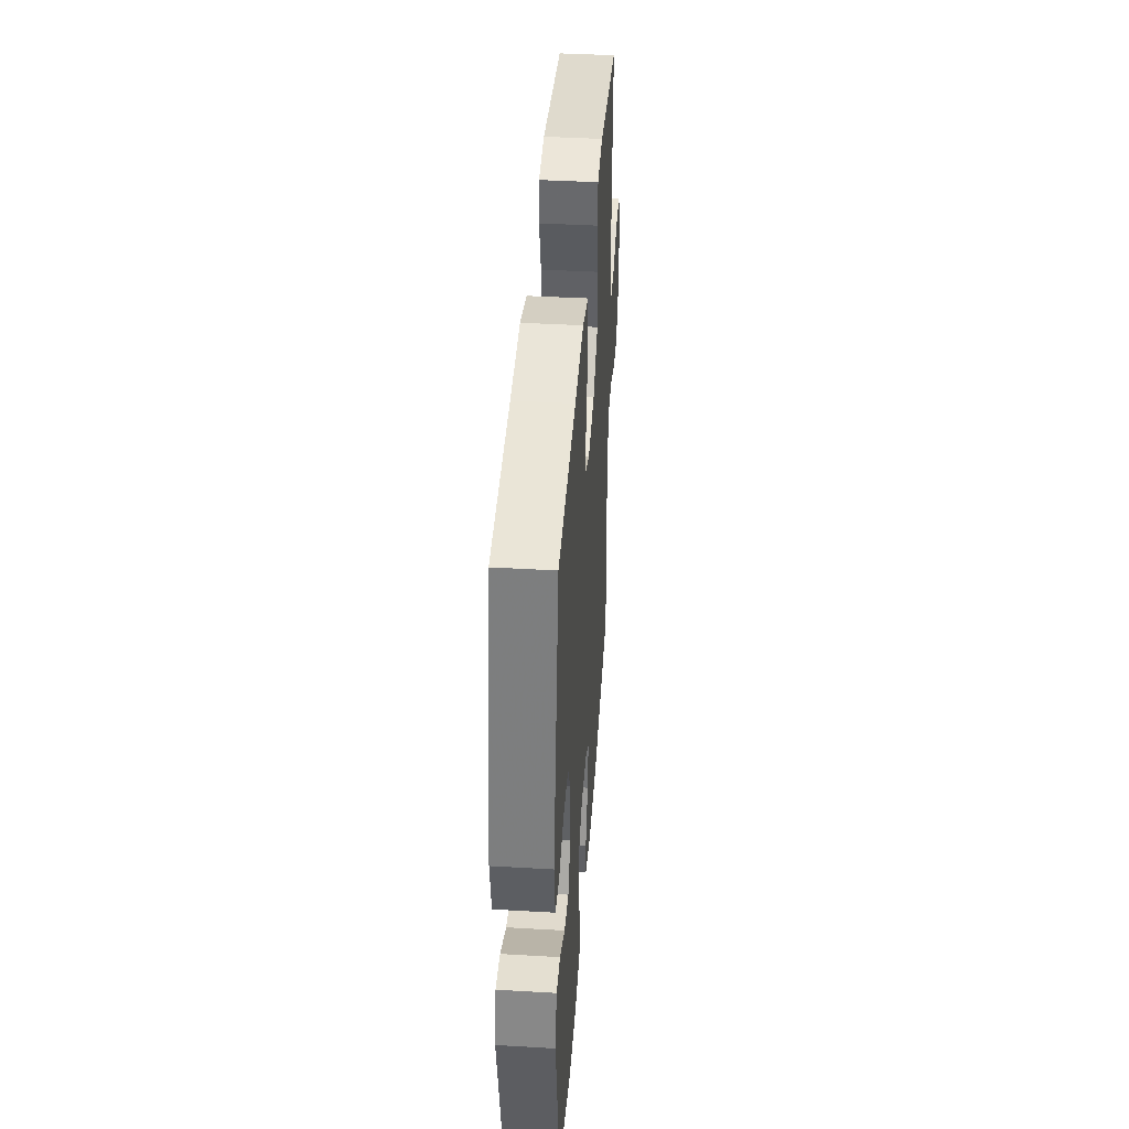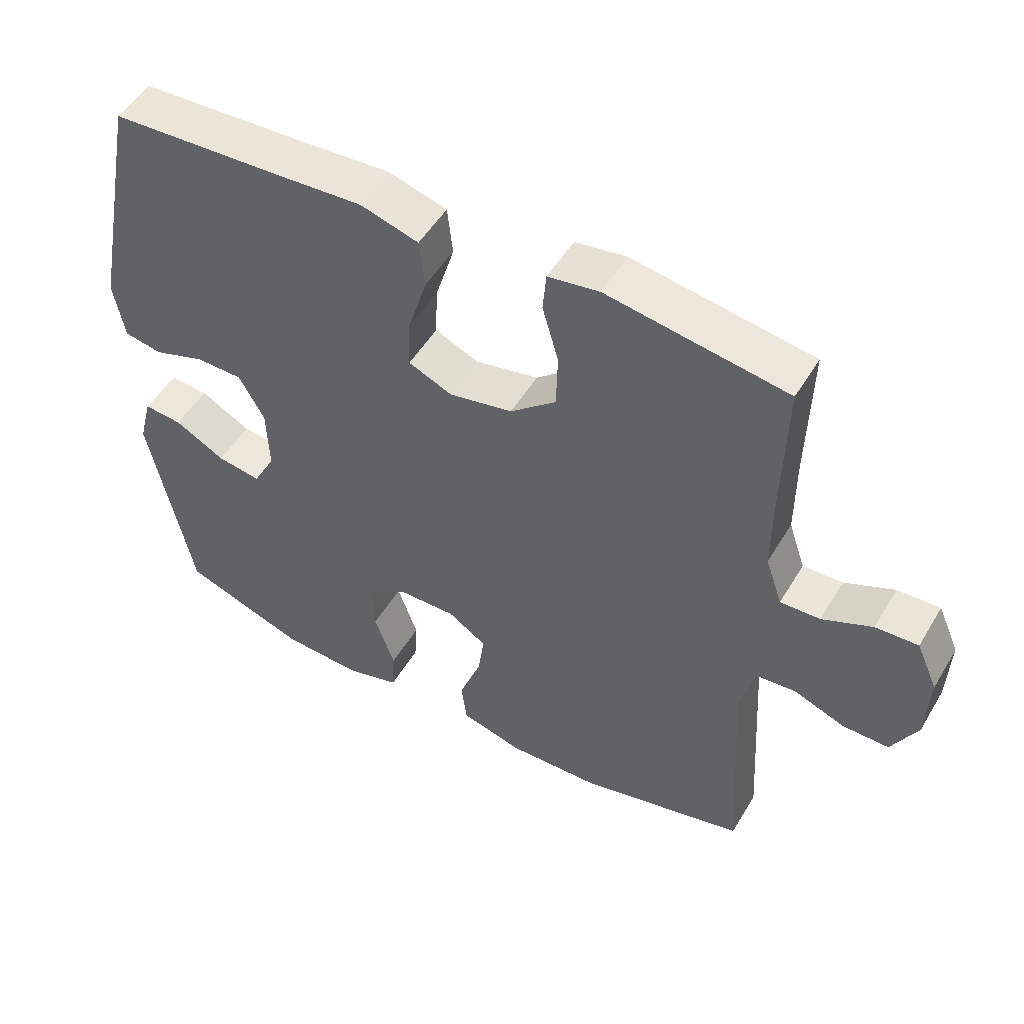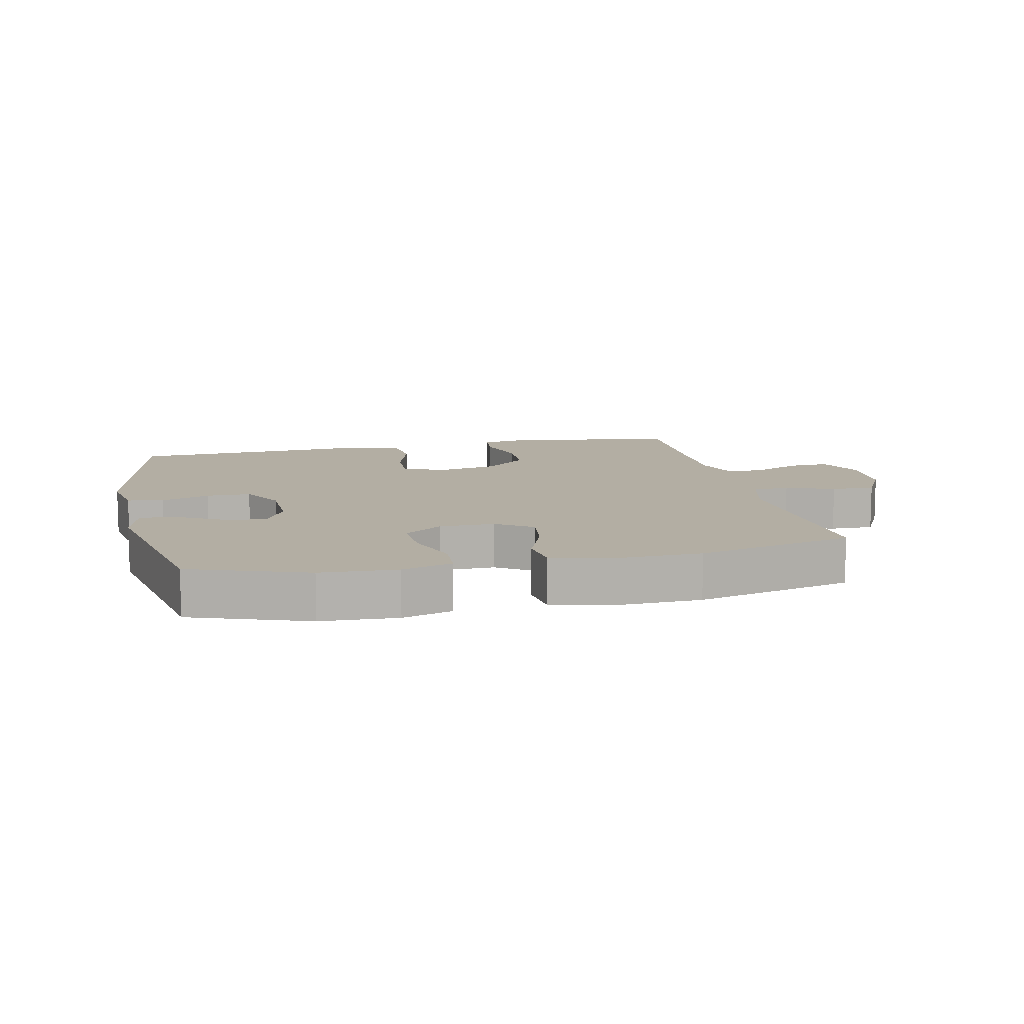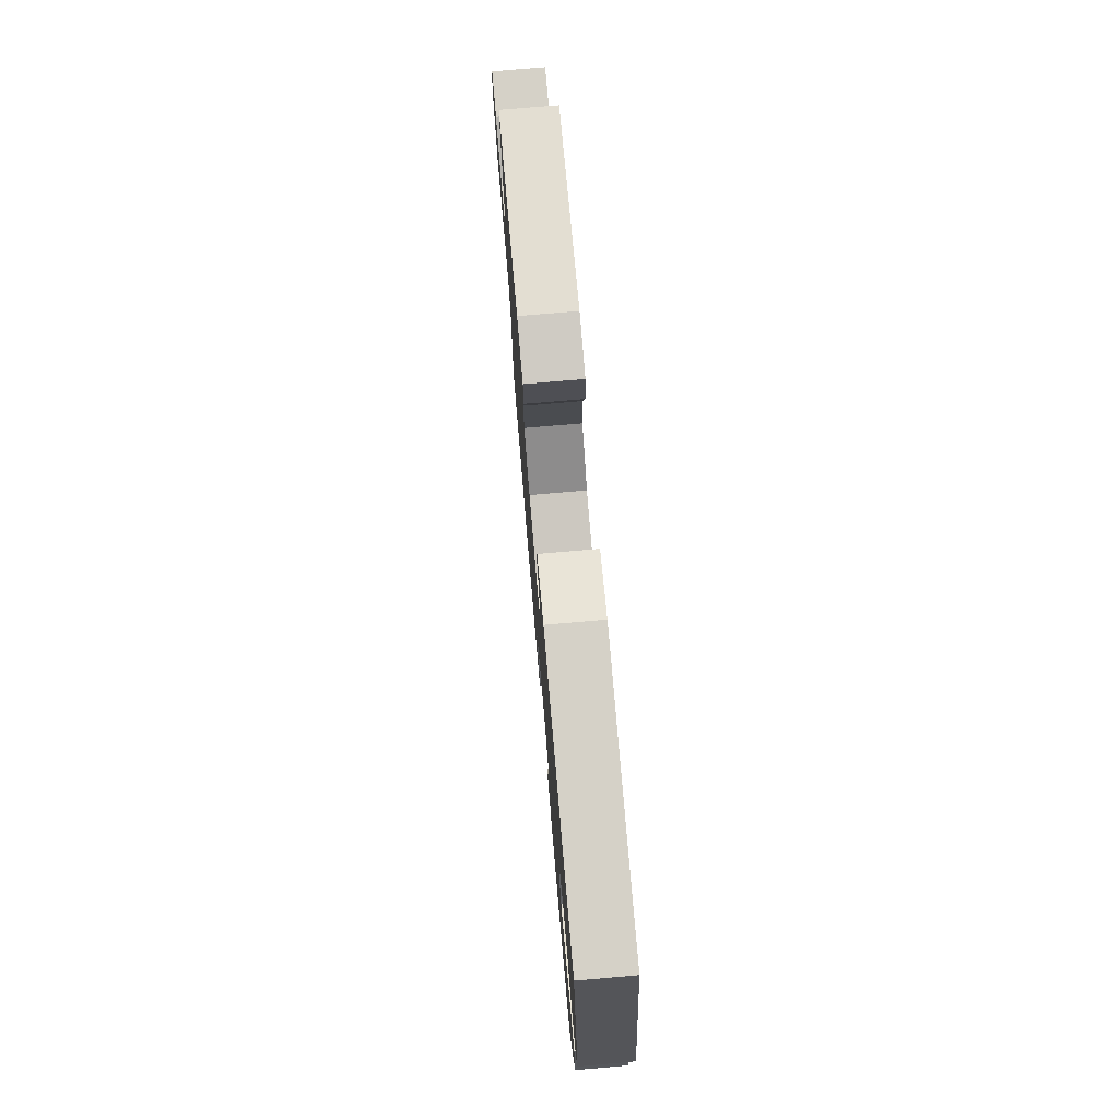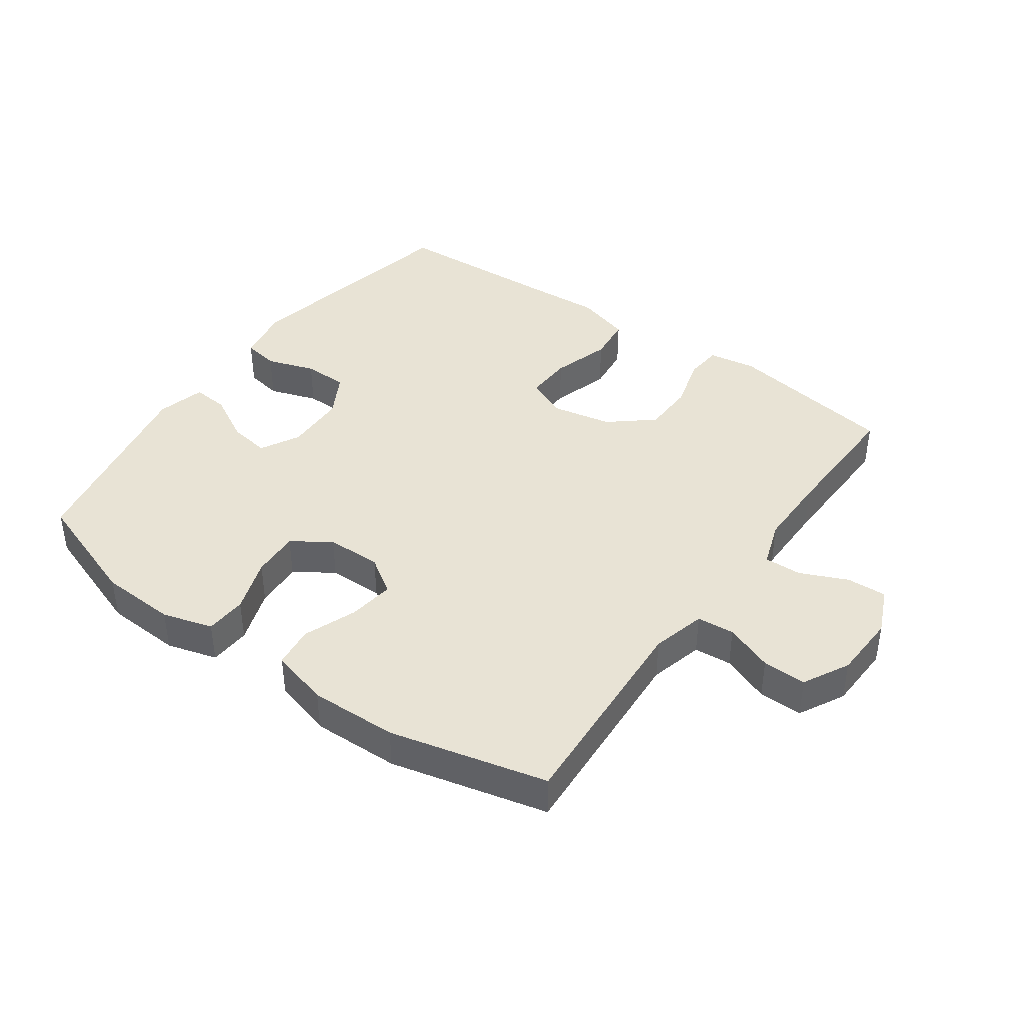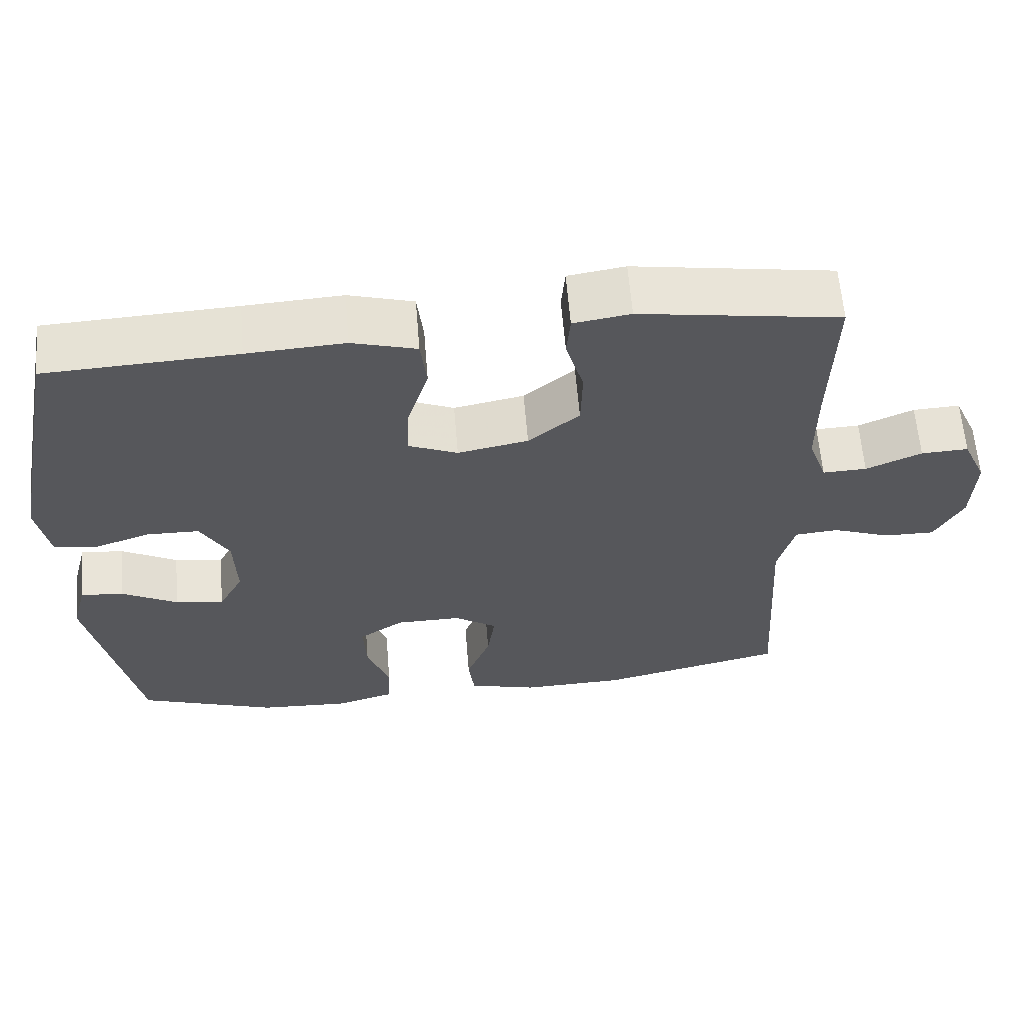
<metadata>
{"format":"obj","ext":"obj","renderer":"f3d","projection":"perspective","resolution":1024,"background":"white","views":[{"elev":41.6,"azim":94.0,"up":"+Z"},{"elev":51.1,"azim":-149.9,"up":"+Z"},{"elev":11.0,"azim":167.5,"up":"+Y"},{"elev":76.1,"azim":85.1,"up":"+Z"},{"elev":41.3,"azim":-144.4,"up":"+Y"},{"elev":61.9,"azim":175.3,"up":"+Z"}]}
</metadata>
<code>
v -0.5 0.07 0.5
v -0.347 0.07 0.524
v -0.233 0.07 0.542
v -0.157 0.07 0.53
v -0.152 0.07 0.472
v -0.176 0.07 0.388
v -0.174 0.07 0.306
v -0.106 0.07 0.249
v -0.012 0.07 0.23
v 0.053 0.07 0.258
v 0.05 0.07 0.332
v 0.022 0.07 0.424
v 0.03 0.07 0.496
v 0.116 0.07 0.521
v 0.246 0.07 0.513
v 0.5 0.07 0.5
v 0.573 0.07 0.136
v 0.557 0.07 0.047
v 0.5 0.07 0.037
v 0.424 0.07 0.063
v 0.354 0.07 0.062
v 0.316 0.07 -0.006
v 0.313 0.07 -0.103
v 0.346 0.07 -0.165
v 0.411 0.07 -0.155
v 0.486 0.07 -0.114
v 0.543 0.07 -0.109
v 0.563 0.07 -0.185
v 0.5 0.07 -0.5
v 0.316 0.07 -0.565
v 0.196 0.07 -0.571
v 0.117 0.07 -0.548
v 0.113 0.07 -0.483
v 0.143 0.07 -0.397
v 0.147 0.07 -0.322
v 0.087 0.07 -0.281
v 0 0.07 -0.28
v -0.057 0.07 -0.318
v -0.047 0.07 -0.391
v -0.015 0.07 -0.474
v -0.023 0.07 -0.539
v -0.115 0.07 -0.564
v -0.253 0.07 -0.56
v -0.5 0.07 -0.5
v -0.48 0.07 -0.168
v -0.502 0.07 -0.083
v -0.561 0.07 -0.078
v -0.637 0.07 -0.107
v -0.706 0.07 -0.108
v -0.744 0.07 -0.036
v -0.748 0.07 0.067
v -0.716 0.07 0.139
v -0.653 0.07 0.136
v -0.579 0.07 0.103
v -0.52 0.07 0.101
v -0.495 0.07 0.174
v -0.495 0.07 0.29
v -0.5 0 0.5
v -0.347 0 0.524
v -0.233 0 0.542
v -0.157 0 0.53
v -0.152 0 0.472
v -0.176 0 0.388
v -0.174 0 0.306
v -0.106 0 0.249
v -0.012 0 0.23
v 0.053 0 0.258
v 0.05 0 0.332
v 0.022 0 0.424
v 0.03 0 0.496
v 0.116 0 0.521
v 0.246 0 0.513
v 0.5 0 0.5
v 0.573 0 0.136
v 0.557 0 0.047
v 0.5 0 0.037
v 0.424 0 0.063
v 0.354 0 0.062
v 0.316 0 -0.006
v 0.313 0 -0.103
v 0.346 0 -0.165
v 0.411 0 -0.155
v 0.486 0 -0.114
v 0.543 0 -0.109
v 0.563 0 -0.185
v 0.5 0 -0.5
v 0.316 0 -0.565
v 0.196 0 -0.571
v 0.117 0 -0.548
v 0.113 0 -0.483
v 0.143 0 -0.397
v 0.147 0 -0.322
v 0.087 0 -0.281
v 0 0 -0.28
v -0.057 0 -0.318
v -0.047 0 -0.391
v -0.015 0 -0.474
v -0.023 0 -0.539
v -0.115 0 -0.564
v -0.253 0 -0.56
v -0.5 0 -0.5
v -0.48 0 -0.168
v -0.502 0 -0.083
v -0.561 0 -0.078
v -0.637 0 -0.107
v -0.706 0 -0.108
v -0.744 0 -0.036
v -0.748 0 0.067
v -0.716 0 0.139
v -0.653 0 0.136
v -0.579 0 0.103
v -0.52 0 0.101
v -0.495 0 0.174
v -0.495 0 0.29
f 52 53 54
f 51 52 54
f 50 51 54
f 49 50 54
f 48 49 54
f 47 48 54
f 46 47 54 55
f 45 46 55 56
f 43 44 45
f 42 43 45
f 41 42 45
f 40 41 45
f 39 40 45
f 45 56 57
f 39 45 57
f 38 39 57
f 32 33 34
f 31 32 34
f 30 31 34
f 29 30 34
f 28 29 34
f 27 28 34
f 26 27 34
f 25 26 34
f 24 25 34 35
f 23 24 35 36
f 18 19 20
f 17 18 20
f 16 17 20
f 15 16 20
f 15 20 21
f 14 15 21
f 13 14 21
f 12 13 21
f 11 12 21
f 10 11 21 22
f 4 5 6
f 3 4 6
f 2 3 6
f 2 6 7
f 1 2 7
f 57 1 7
f 38 57 7
f 37 38 7
f 23 36 37
f 22 23 37
f 10 22 37
f 9 10 37
f 37 7 8
f 8 9 37
f 111 110 109
f 111 109 108
f 111 108 107
f 111 107 106
f 111 106 105
f 111 105 104
f 112 111 104 103
f 113 112 103 102
f 102 101 100
f 102 100 99
f 102 99 98
f 102 98 97
f 102 97 96
f 114 113 102
f 114 102 96
f 114 96 95
f 91 90 89
f 91 89 88
f 91 88 87
f 91 87 86
f 91 86 85
f 91 85 84
f 91 84 83
f 91 83 82
f 92 91 82 81
f 93 92 81 80
f 77 76 75
f 77 75 74
f 77 74 73
f 77 73 72
f 78 77 72
f 78 72 71
f 78 71 70
f 78 70 69
f 78 69 68
f 79 78 68 67
f 63 62 61
f 63 61 60
f 63 60 59
f 64 63 59
f 64 59 58
f 64 58 114
f 64 114 95
f 64 95 94
f 94 93 80
f 94 80 79
f 94 79 67
f 94 67 66
f 65 64 94
f 94 66 65
f 1 58 59 2
f 2 59 60 3
f 3 60 61 4
f 4 61 62 5
f 5 62 63 6
f 6 63 64 7
f 7 64 65 8
f 8 65 66 9
f 9 66 67 10
f 10 67 68 11
f 11 68 69 12
f 12 69 70 13
f 13 70 71 14
f 14 71 72 15
f 15 72 73 16
f 16 73 74 17
f 17 74 75 18
f 18 75 76 19
f 19 76 77 20
f 20 77 78 21
f 21 78 79 22
f 22 79 80 23
f 23 80 81 24
f 24 81 82 25
f 25 82 83 26
f 26 83 84 27
f 27 84 85 28
f 28 85 86 29
f 29 86 87 30
f 30 87 88 31
f 31 88 89 32
f 32 89 90 33
f 33 90 91 34
f 34 91 92 35
f 35 92 93 36
f 36 93 94 37
f 37 94 95 38
f 38 95 96 39
f 39 96 97 40
f 40 97 98 41
f 41 98 99 42
f 42 99 100 43
f 43 100 101 44
f 44 101 102 45
f 45 102 103 46
f 46 103 104 47
f 47 104 105 48
f 48 105 106 49
f 49 106 107 50
f 50 107 108 51
f 51 108 109 52
f 52 109 110 53
f 53 110 111 54
f 54 111 112 55
f 55 112 113 56
f 56 113 114 57
f 57 114 58 1

</code>
